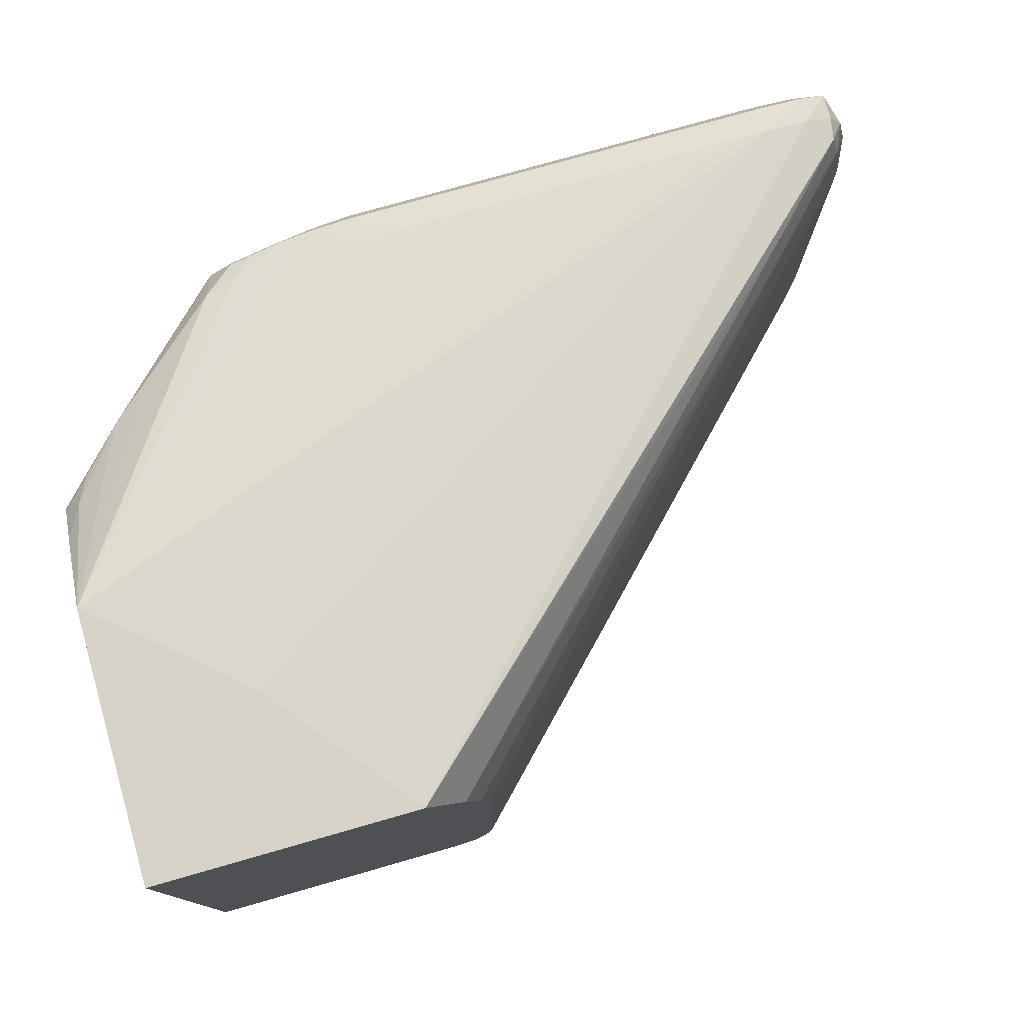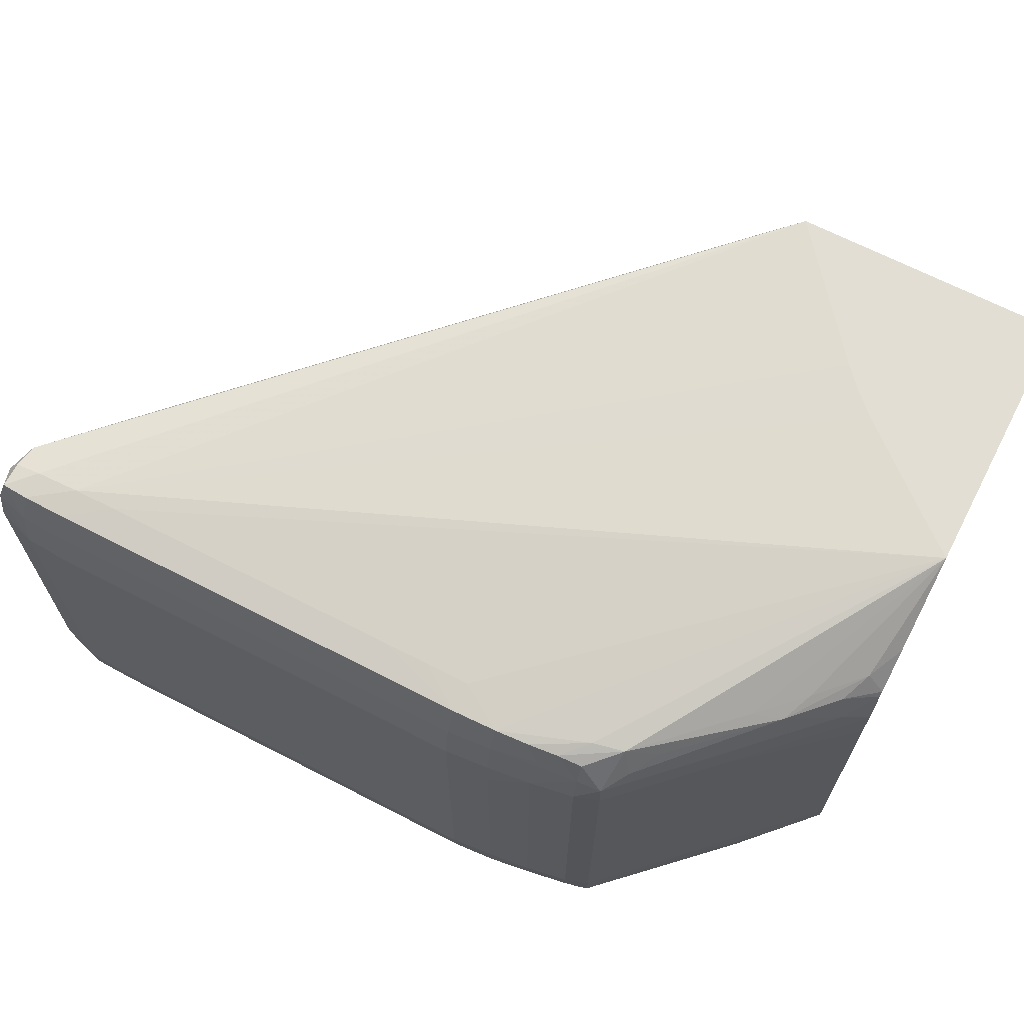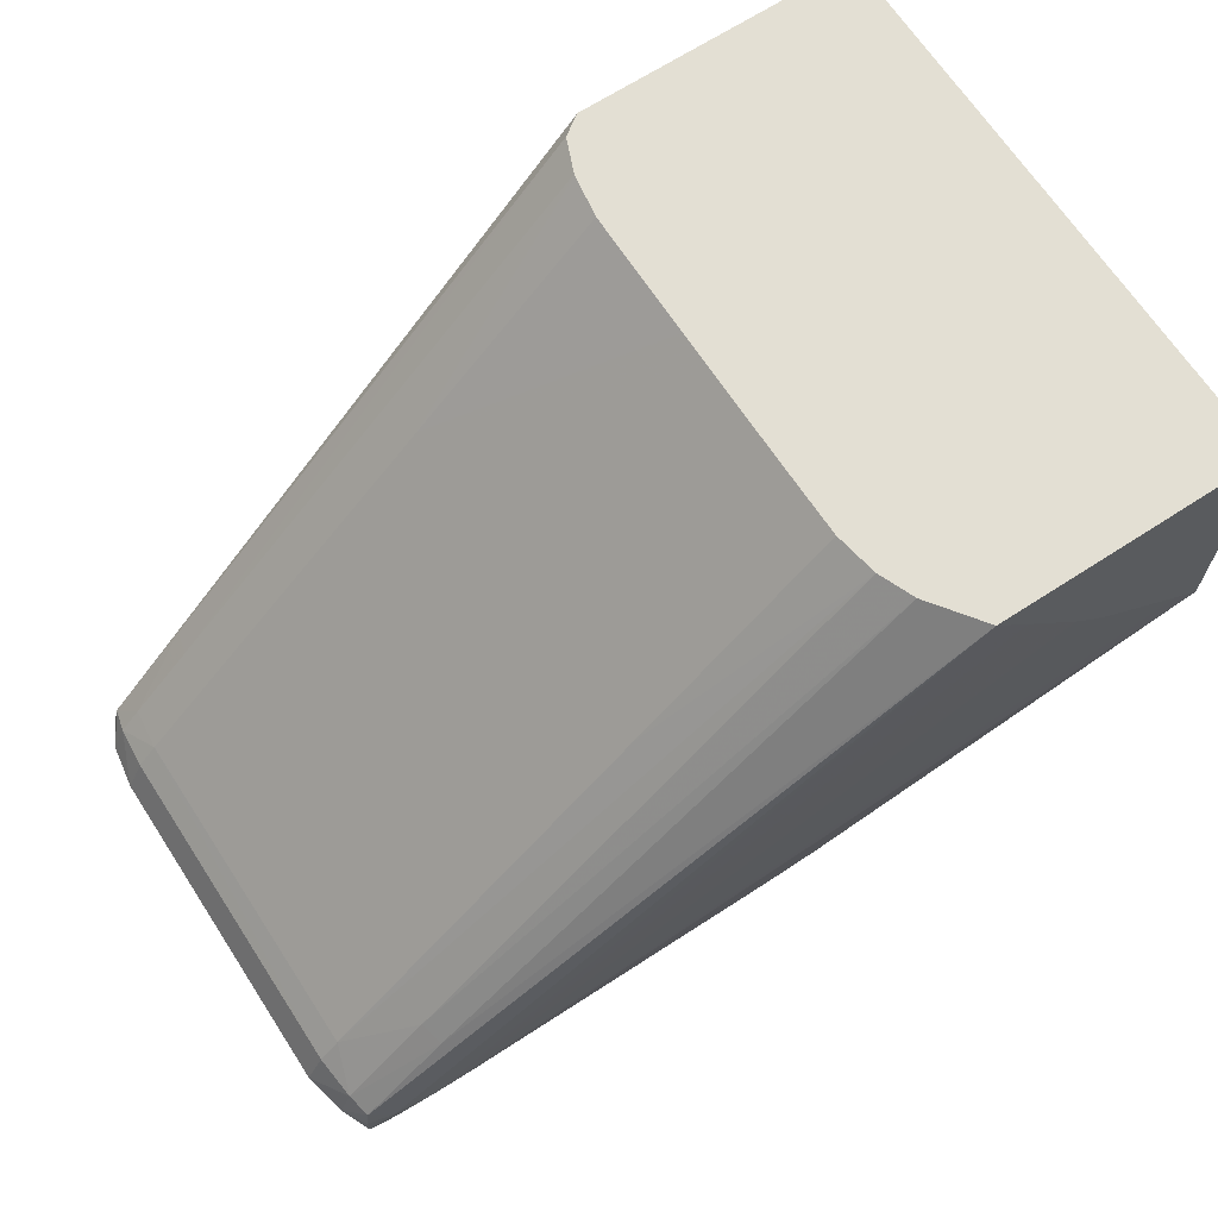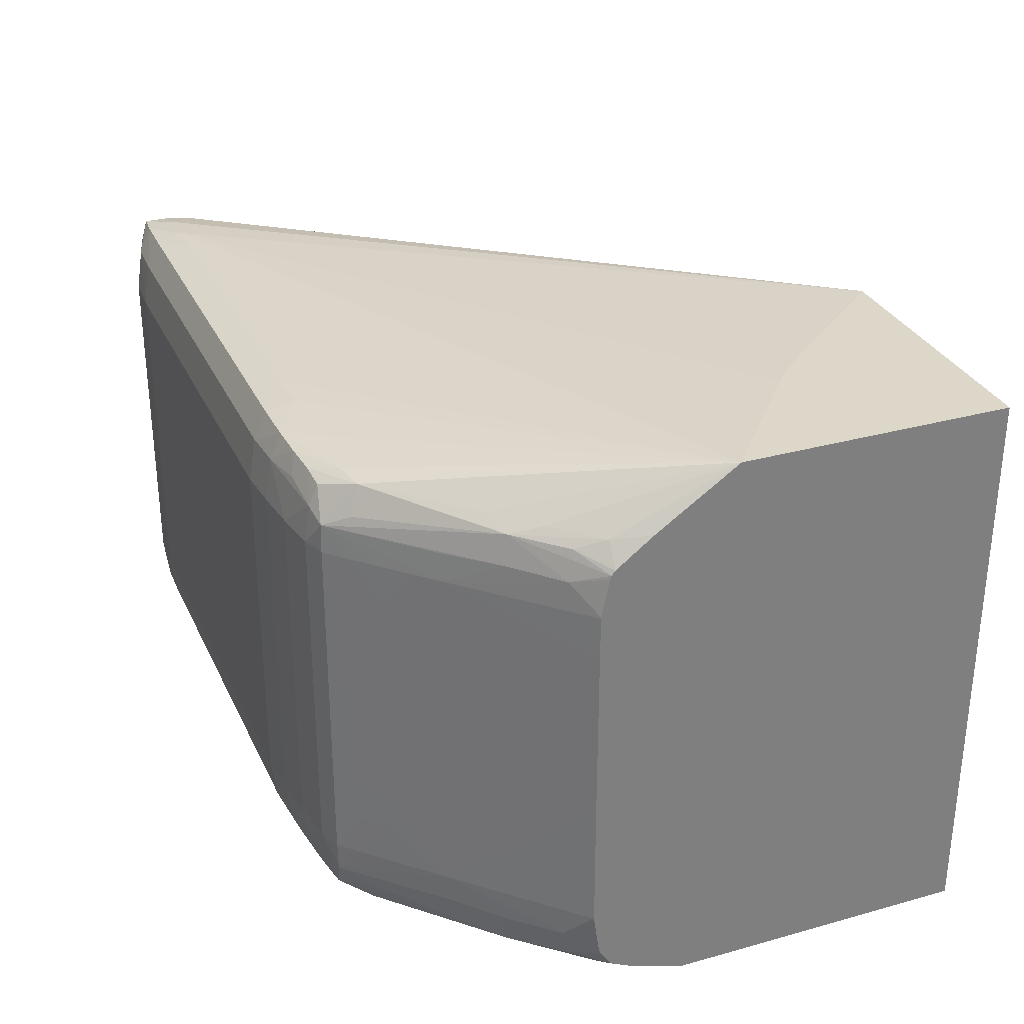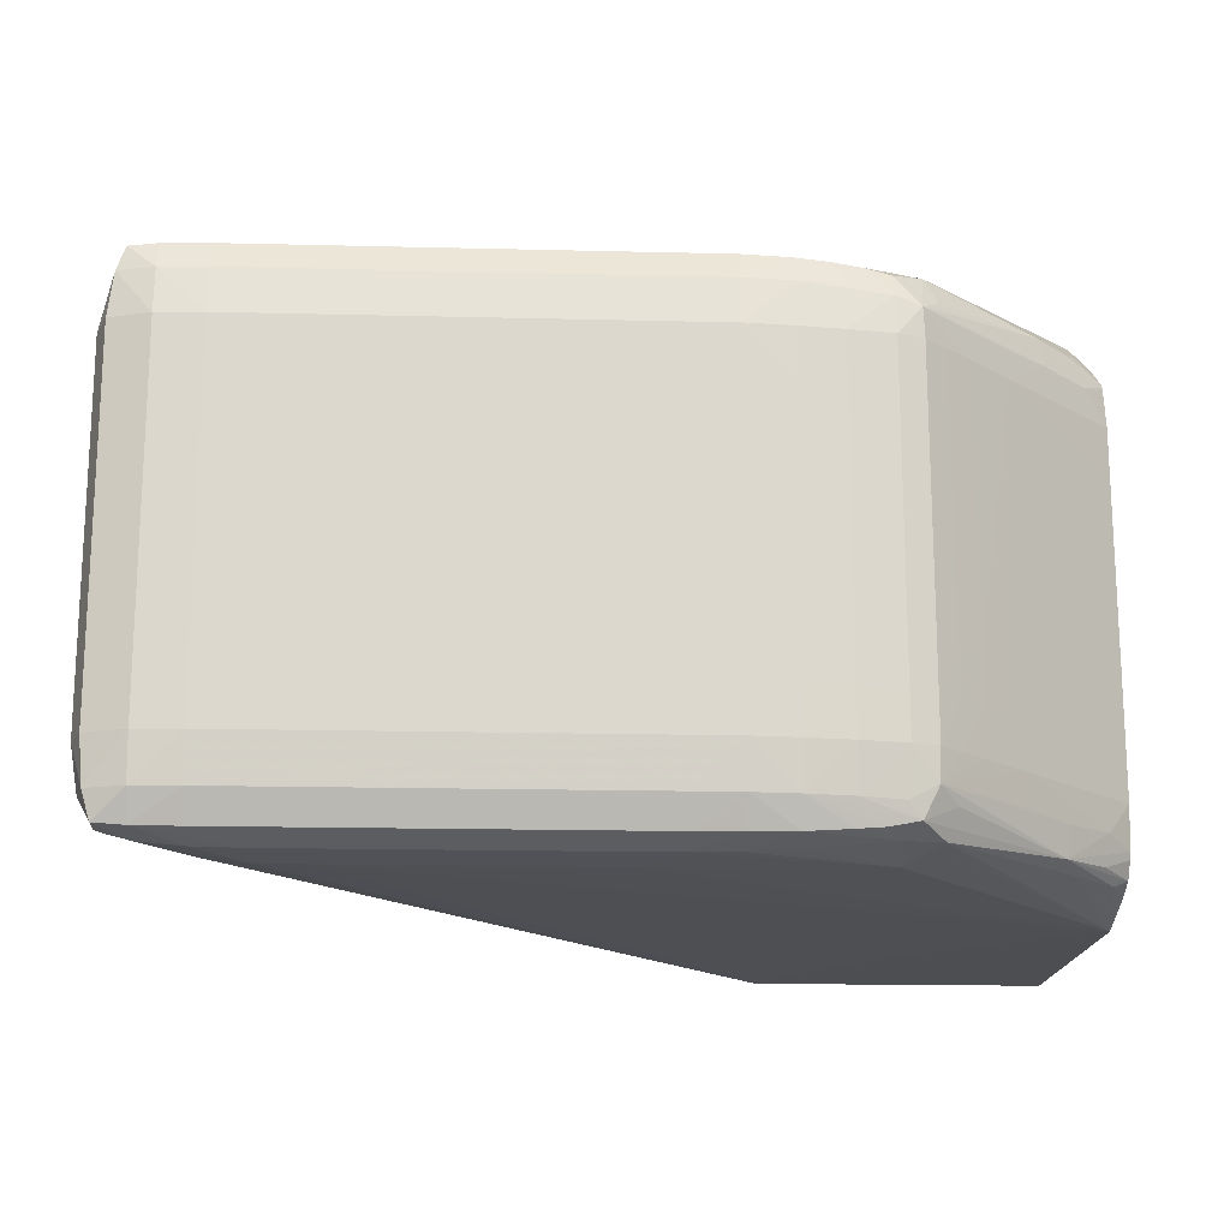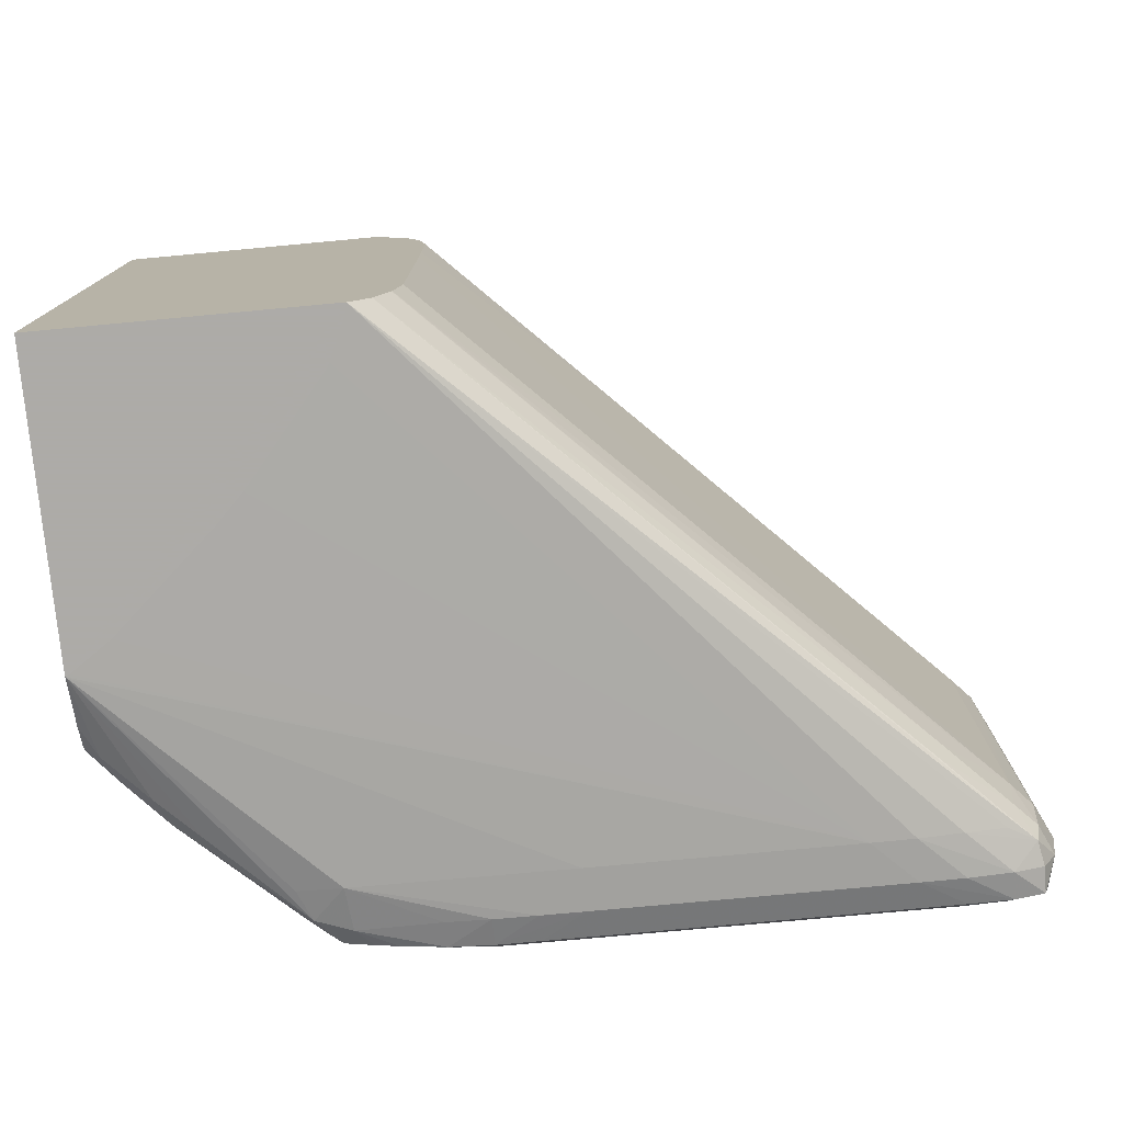
<metadata>
{"format":"obj","ext":"obj","renderer":"f3d","projection":"perspective","resolution":1024,"background":"white","views":[{"elev":77.3,"azim":-15.9,"up":"+Y"},{"elev":67.2,"azim":-152.7,"up":"+Y"},{"elev":67.1,"azim":146.9,"up":"+Z"},{"elev":30.9,"azim":-111.8,"up":"+Y"},{"elev":-17.1,"azim":177.2,"up":"+Y"},{"elev":-76.5,"azim":5.3,"up":"+Y"}]}
</metadata>
<code>
v 0.03833 -0.009453 -0.05481
v 0.03833 -0.01071 -0.05464
v 0.03707 -0.01071 -0.05454
v 0.03707 -0.009453 -0.0547
v 0.03707 -0.008196 -0.05471
v 0.03833 0.0005994 -0.05481
v 0.05089 -0.009453 -0.05481
v 0.03958 -0.01071 -0.05464
v 0.03833 -0.01154 -0.05425
v 0.03707 -0.0115 -0.05421
v 0.03958 -0.01154 -0.05425
v 0.03581 -0.01141 -0.05411
v 0.03512 -0.01134 -0.05404
v 0.03429 -0.01118 -0.05398
v 0.03581 -0.01071 -0.05436
v 0.03581 -0.009453 -0.05455
v 0.03707 -0.0006571 -0.05471
v 0.03581 -0.008196 -0.05456
v 0.03707 0.0005994 -0.0547
v 0.03707 0.001856 -0.05451
v 0.03833 0.001856 -0.0546
v 0.05089 0.0005994 -0.05481
v 0.05215 -0.009453 -0.05475
v 0.05215 -0.01071 -0.0546
v 0.05089 -0.01071 -0.05464
v 0.03833 -0.01181 -0.05341
v 0.04084 -0.01184 -0.05341
v 0.03958 -0.01183 -0.05341
v 0.03707 -0.01174 -0.05341
v 0.03464 -0.01155 -0.0535
v 0.05089 -0.01154 -0.05425
v 0.03361 -0.0115 -0.05314
v 0.03019 -0.01125 -0.05024
v 0.03333 -0.01072 -0.05341
v 0.03388 -0.01034 -0.05408
v 0.03464 -0.01074 -0.05416
v 0.03456 -0.009453 -0.05434
v 0.03581 -0.0006571 -0.05456
v 0.03581 0.0005994 -0.05455
v 0.03456 -0.008196 -0.05434
v 0.03707 0.002608 -0.05418
v 0.03456 0.001665 -0.05419
v 0.03574 0.00196 -0.05428
v 0.03611 0.002542 -0.0541
v 0.03833 0.002644 -0.05422
v 0.05089 0.001856 -0.0546
v 0.05215 0.001856 -0.05455
v 0.05215 0.0005994 -0.05474
v 0.05328 0.0005994 -0.05435
v 0.05328 -0.009453 -0.05436
v 0.05319 -0.01071 -0.0543
v 0.05298 -0.01146 -0.05417
v 0.05215 -0.01153 -0.05424
v 0.03456 -0.01189 -0.05215
v 0.04084 -0.01194 -0.05215
v 0.04963 -0.01184 -0.05341
v 0.03324 -0.01164 -0.05221
v 0.02814 -0.01217 -0.04567
v 0.03102 -0.0115 -0.05061
v 0.0298 -0.01151 -0.0494
v 0.02858 -0.0115 -0.04811
v 0.02814 -0.0113 -0.04787
v 0.02896 -0.01118 -0.04895
v 0.02814 -0.01083 -0.04819
v 0.02814 -0.01064 -0.04826
v 0.02884 -0.01034 -0.04907
v 0.0301 -0.01042 -0.05033
v 0.03135 -0.01031 -0.05159
v 0.03132 -0.009453 -0.05162
v 0.03196 -0.009453 -0.05225
v 0.03258 -0.009453 -0.05287
v 0.03322 -0.009453 -0.05349
v 0.03385 -0.009453 -0.0541
v 0.03385 -0.008196 -0.05411
v 0.03456 0.0005994 -0.05434
v 0.03833 0.002843 -0.05341
v 0.03456 0.002667 -0.05329
v 0.02814 0.004388 -0.04467
v 0.03456 0.002294 -0.05392
v 0.03527 0.002449 -0.05399
v 0.03388 0.001428 -0.05408
v 0.03958 0.002858 -0.05341
v 0.04084 0.002863 -0.05341
v 0.05089 0.002644 -0.05422
v 0.05215 0.002623 -0.0542
v 0.05293 0.002563 -0.05413
v 0.05314 0.001856 -0.05426
v 0.05362 0.0005994 -0.05341
v 0.05362 -0.009453 -0.05341
v 0.05341 -0.01071 -0.05341
v 0.05299 -0.01147 -0.05341
v 0.05215 -0.0117 -0.05341
v 0.05089 -0.01182 -0.05341
v 0.04838 -0.01194 -0.05215
v 0.04963 -0.01192 -0.05215
v 0.02827 -0.01217 -0.04561
v 0.02814 -0.01217 -0.03679
v 0.02814 -0.01164 -0.04717
v 0.02814 -0.009453 -0.04843
v 0.03195 -0.008196 -0.05225
v 0.03257 -0.008196 -0.05287
v 0.02814 -0.005683 -0.04845
v 0.03322 -0.008196 -0.0535
v 0.03385 0.0005994 -0.05411
v 0.03322 -0.00694 -0.0535
v 0.03367 0.002599 -0.05309
v 0.03108 0.002602 -0.05055
v 0.02986 0.002602 -0.04935
v 0.02865 0.002597 -0.04805
v 0.02814 0.002767 -0.04704
v 0.02814 0.004388 -0.03679
v 0.02827 0.004388 -0.04457
v 0.05089 0.002847 -0.05341
v 0.04963 0.002863 -0.05341
v 0.03322 0.0005994 -0.0535
v 0.03258 0.0005994 -0.05287
v 0.03195 0.0005994 -0.05225
v 0.03132 0.0005994 -0.05162
v 0.03135 0.001418 -0.05159
v 0.03009 0.001486 -0.05033
v 0.03024 0.002323 -0.05019
v 0.03336 0.001822 -0.05338
v 0.05215 0.002738 -0.05341
v 0.05292 0.002564 -0.05341
v 0.05334 0.001856 -0.05341
v 0.05298 0.001856 -0.05256
v 0.05311 0.0005994 -0.0524
v 0.05311 -0.008196 -0.0524
v 0.05311 -0.009453 -0.0524
v 0.053 -0.01071 -0.05253
v 0.05285 -0.0114 -0.05269
v 0.05089 -0.01179 -0.05215
v 0.03632 -0.01217 -0.03709
v 0.03581 -0.01217 -0.03824
v 0.03573 -0.01217 -0.03838
v 0.03367 -0.01217 -0.04084
v 0.03329 -0.01217 -0.04128
v 0.03249 -0.01217 -0.04209
v 0.02947 -0.01217 -0.04478
v 0.0364 -0.01217 -0.03679
v 0.03257 -0.00694 -0.05288
v 0.02814 -0.004427 -0.04845
v 0.03322 -0.0006571 -0.0535
v 0.03283 0.002216 -0.05262
v 0.02902 0.002282 -0.04889
v 0.02814 0.001969 -0.04808
v 0.03589 0.004388 -0.03679
v 0.02894 0.004388 -0.04403
v 0.02957 0.004388 -0.04351
v 0.03032 0.004388 -0.04288
v 0.03096 0.004388 -0.04234
v 0.03169 0.004388 -0.04172
v 0.0317 0.004388 -0.04172
v 0.03233 0.004388 -0.04111
v 0.03288 0.004388 -0.04049
v 0.03474 0.004388 -0.03822
v 0.03517 0.004388 -0.03768
v 0.03588 0.004388 -0.03681
v 0.03258 -0.0006571 -0.05287
v 0.02814 -0.0006571 -0.04845
v 0.02814 0.0005994 -0.04845
v 0.02884 0.001444 -0.04908
v 0.02814 0.001833 -0.04819
v 0.05282 0.002513 -0.05273
v 0.05253 0.0005994 -0.05178
v 0.05034 0.002534 -0.05019
v 0.0505 0.001856 -0.05002
v 0.05253 -0.009453 -0.05177
v 0.05239 -0.01071 -0.0519
v 0.05206 -0.01151 -0.05223
v 0.05037 -0.01142 -0.05016
v 0.03701 -0.01176 -0.03679
v 0.03699 0.002868 -0.03679
v 0.02814 0.0006383 -0.04845
v 0.02814 0.001726 -0.04822
v 0.04313 0.0005994 -0.04232
v 0.03741 0.001856 -0.03679
v 0.03765 -0.004427 -0.03679
v 0.04313 -0.009453 -0.04232
v 0.03743 -0.01071 -0.03679
v 0.05053 -0.01071 -0.05001
v 0.03765 -0.002925 -0.03679
v 0.03742 -0.01075 -0.03679
v 0.03763 0.0005994 -0.03679
v 0.03764 -0.0004187 -0.03679
v 0.03764 -0.00167 -0.03679
v 0.03764 -0.005683 -0.03679
v 0.03764 -0.007961 -0.03679
v 0.03763 -0.009453 -0.03679
f 92 132 95
f 92 95 93
f 92 131 132
f 180 183 181
f 90 131 91
f 90 130 131
f 89 130 90
f 89 129 130
f 86 125 87
f 88 128 89
f 88 127 128
f 88 126 127
f 88 125 126
f 87 125 88
f 86 123 124
f 86 124 125
f 94 95 133
f 85 113 123
f 89 128 129
f 94 133 134
f 97 178 182
f 94 135 136
f 85 123 86
f 97 177 173
f 97 184 177
f 97 185 184
f 97 186 185
f 97 182 186
f 97 173 147
f 97 187 178
f 97 188 187
f 94 134 135
f 97 189 188
f 97 183 180
f 97 172 183
f 97 140 172
f 95 140 133
f 95 132 140
f 94 139 96
f 94 138 139
f 94 137 138
f 94 136 137
f 97 180 189
f 84 113 85
f 77 106 78
f 81 122 106
f 78 157 156
f 78 158 157
f 78 147 158
f 78 111 147
f 78 109 110
f 78 108 109
f 78 107 108
f 97 147 111
f 77 80 106
f 78 156 155
f 76 78 82
f 74 105 104
f 73 105 74
f 73 103 105
f 72 103 73
f 72 101 103
f 71 101 72
f 70 101 71
f 69 102 100
f 69 99 102
f 75 104 81
f 84 114 113
f 78 155 154
f 78 153 152
f 81 121 122
f 81 120 121
f 81 119 120
f 81 118 119
f 81 117 118
f 81 116 117
f 81 115 116
f 81 104 115
f 79 106 80
f 78 154 153
f 79 81 106
f 78 83 82
f 78 114 83
f 78 113 114
f 78 112 113
f 78 148 112
f 78 149 148
f 78 150 149
f 78 151 150
f 78 152 151
f 78 106 107
f 100 141 101
f 117 159 118
f 100 142 118
f 162 174 175
f 161 174 162
f 147 166 164
f 147 173 166
f 145 163 146
f 132 170 140
f 131 140 170
f 131 172 140
f 131 171 172
f 131 169 171
f 131 170 132
f 130 169 131
f 130 168 169
f 129 168 130
f 128 168 129
f 127 168 128
f 127 165 168
f 126 167 165
f 126 166 167
f 162 175 163
f 165 176 168
f 165 167 177
f 165 177 176
f 69 101 70
f 179 189 180
f 179 188 189
f 179 187 188
f 178 187 179
f 176 186 182
f 176 185 186
f 176 184 185
f 176 177 184
f 126 164 166
f 172 181 183
f 169 181 171
f 168 182 178
f 168 176 182
f 168 181 169
f 168 180 181
f 168 179 180
f 168 178 179
f 167 173 177
f 166 173 167
f 171 181 172
f 100 102 142
f 126 165 127
f 124 164 125
f 113 150 151
f 113 149 150
f 113 148 149
f 112 148 113
f 109 121 145
f 109 146 110
f 109 145 146
f 108 121 109
f 107 121 108
f 106 121 107
f 106 144 121
f 106 122 144
f 105 159 143
f 105 141 159
f 104 143 115
f 104 105 143
f 101 105 103
f 101 141 105
f 100 118 141
f 113 151 152
f 113 152 153
f 113 153 154
f 113 154 155
f 123 147 164
f 123 164 124
f 121 163 145
f 121 162 163
f 121 144 122
f 120 162 121
f 118 162 120
f 118 161 162
f 118 160 161
f 125 164 126
f 118 142 160
f 118 120 119
f 116 159 117
f 115 159 116
f 115 143 159
f 113 147 123
f 113 158 147
f 113 157 158
f 113 156 157
f 113 155 156
f 118 159 141
f 69 100 101
f 91 131 92
f 66 69 67
f 21 41 45
f 20 44 41
f 20 43 44
f 20 42 43
f 20 39 42
f 20 41 21
f 19 39 20
f 18 75 38
f 18 40 75
f 18 37 40
f 17 39 19
f 17 38 39
f 16 37 18
f 15 37 16
f 15 36 37
f 14 30 32
f 14 36 15
f 14 35 36
f 14 34 35
f 21 45 84
f 21 84 46
f 22 46 47
f 22 47 48
f 32 57 58
f 32 54 57
f 31 53 56
f 30 54 32
f 29 54 30
f 28 55 54
f 27 94 55
f 27 56 94
f 27 55 28
f 14 33 34
f 26 28 54
f 25 53 31
f 24 53 25
f 24 52 53
f 24 51 52
f 23 51 24
f 23 50 51
f 23 49 50
f 23 48 49
f 22 48 23
f 26 54 29
f 32 58 59
f 14 32 33
f 12 30 13
f 3 14 15
f 3 13 14
f 3 12 13
f 3 10 12
f 2 11 9
f 2 8 11
f 2 10 3
f 2 9 10
f 1 8 2
f 1 25 8
f 1 7 25
f 1 22 7
f 1 6 22
f 1 17 6
f 1 5 17
f 1 4 5
f 1 3 4
f 1 2 3
f 67 69 68
f 3 15 16
f 3 16 4
f 4 16 18
f 4 18 5
f 11 31 56
f 10 30 12
f 10 29 30
f 10 26 29
f 9 28 26
f 9 27 28
f 9 11 27
f 9 26 10
f 8 31 11
f 13 30 14
f 8 25 31
f 7 23 24
f 7 22 23
f 6 46 22
f 6 21 46
f 6 20 21
f 6 19 20
f 6 17 19
f 5 38 17
f 5 18 38
f 7 24 25
f 32 59 33
f 11 56 27
f 33 60 61
f 58 140 97
f 58 133 140
f 58 134 133
f 58 135 134
f 58 136 135
f 58 137 136
f 58 138 137
f 58 139 138
f 58 96 139
f 56 95 94
f 56 93 95
f 55 94 58
f 54 55 58
f 54 58 57
f 53 93 56
f 53 92 93
f 52 92 53
f 52 91 92
f 52 90 91
f 58 97 111
f 58 78 110
f 58 110 146
f 58 146 163
f 66 99 69
f 33 59 60
f 65 99 66
f 62 64 63
f 61 98 62
f 58 94 96
f 58 60 59
f 58 61 60
f 58 98 61
f 51 90 52
f 58 62 98
f 58 65 64
f 58 99 65
f 58 102 99
f 58 142 102
f 58 160 142
f 58 161 160
f 58 174 161
f 58 175 174
f 58 163 175
f 58 64 62
f 51 89 90
f 58 111 78
f 50 88 89
f 40 74 104
f 39 75 42
f 38 75 39
f 37 74 40
f 37 73 74
f 35 37 36
f 35 73 37
f 35 72 73
f 35 70 71
f 35 69 70
f 35 68 69
f 35 67 68
f 33 35 34
f 33 67 35
f 33 66 67
f 33 65 66
f 33 64 65
f 33 63 64
f 50 89 51
f 33 62 63
f 33 61 62
f 40 104 75
f 41 76 45
f 35 71 72
f 41 44 77
f 49 88 50
f 49 87 88
f 48 87 49
f 47 87 48
f 47 86 87
f 47 85 86
f 46 84 85
f 45 114 84
f 45 83 114
f 45 82 83
f 46 85 47
f 44 80 77
f 43 80 44
f 42 81 79
f 42 75 81
f 42 80 43
f 42 79 80
f 41 77 78
f 45 76 82
f 41 78 76

</code>
